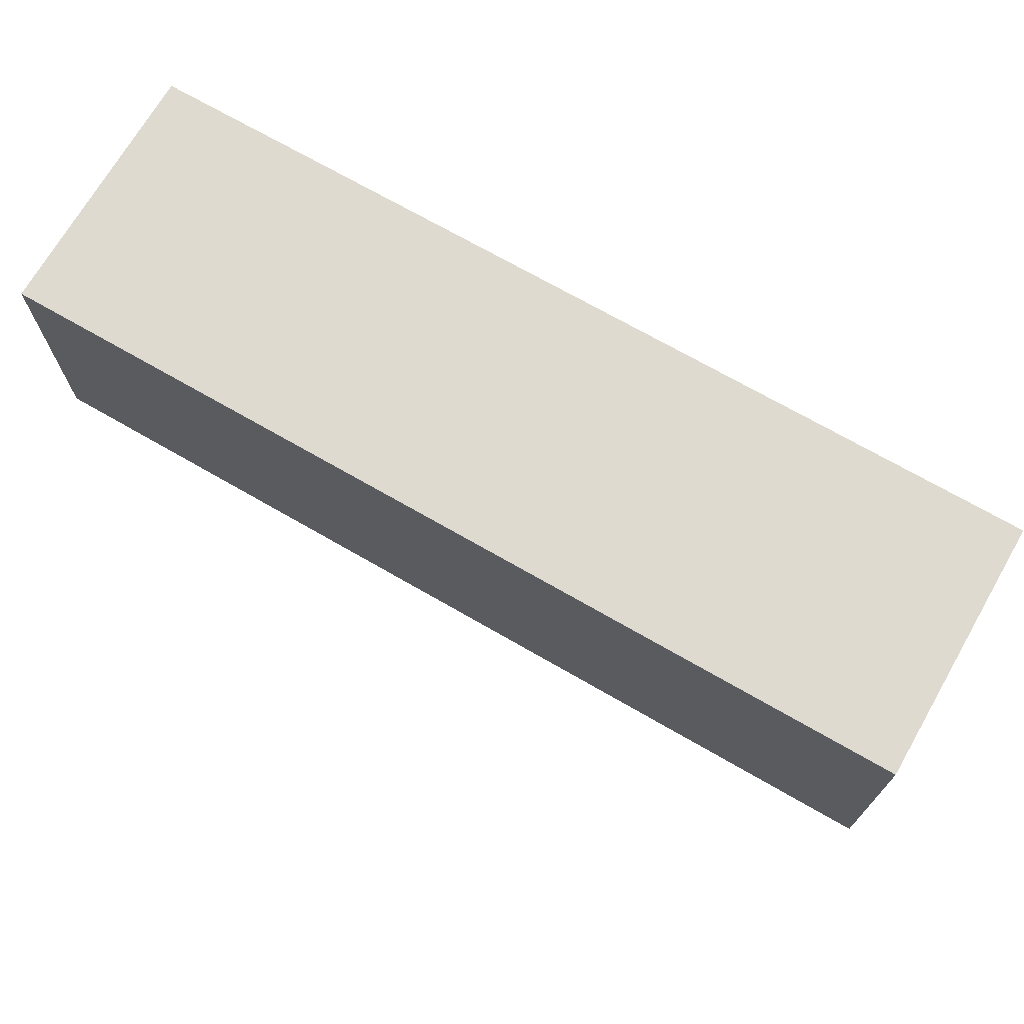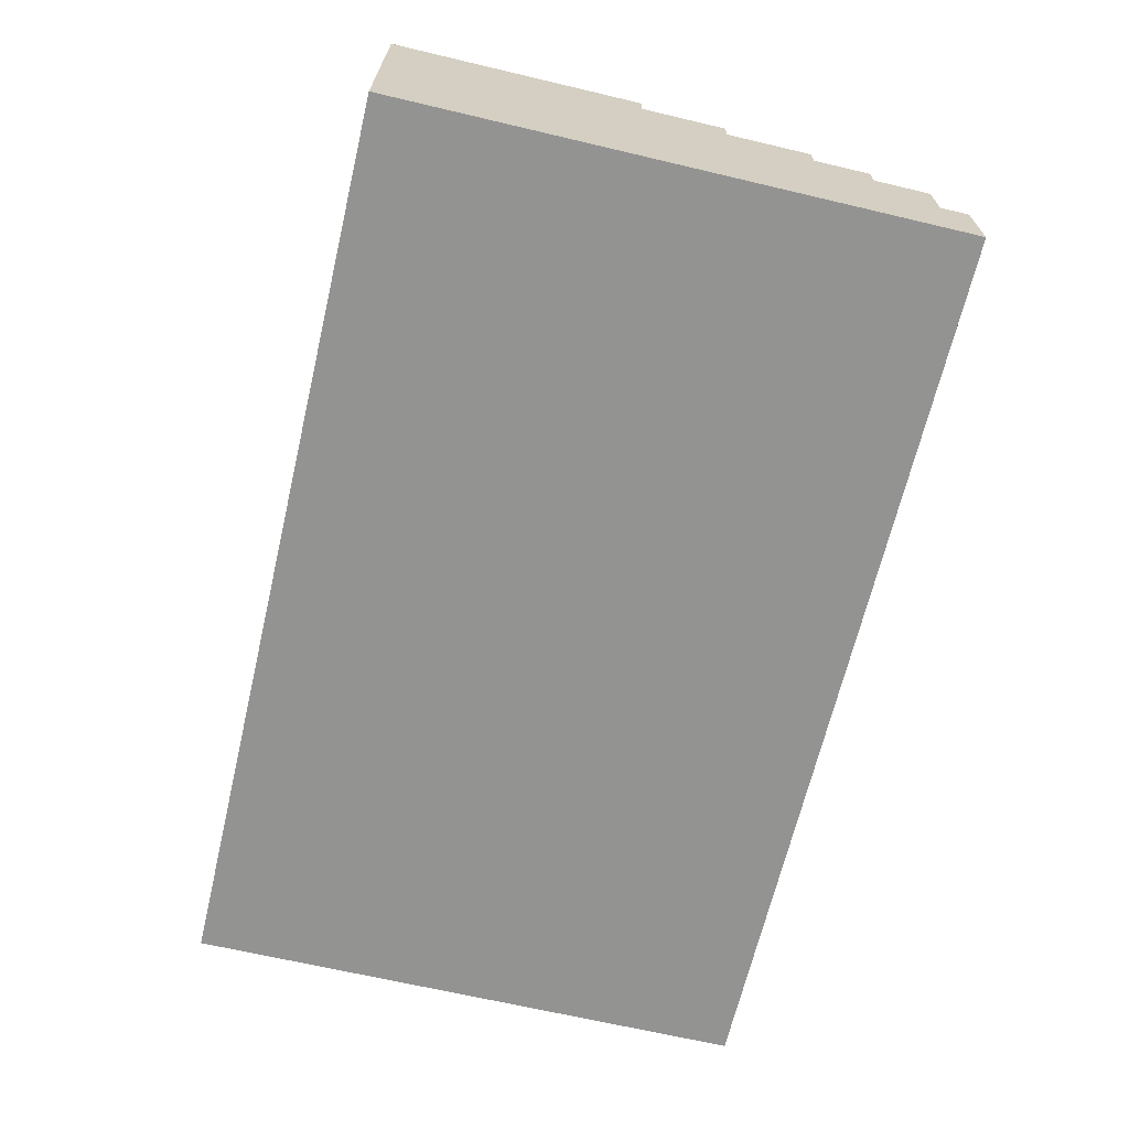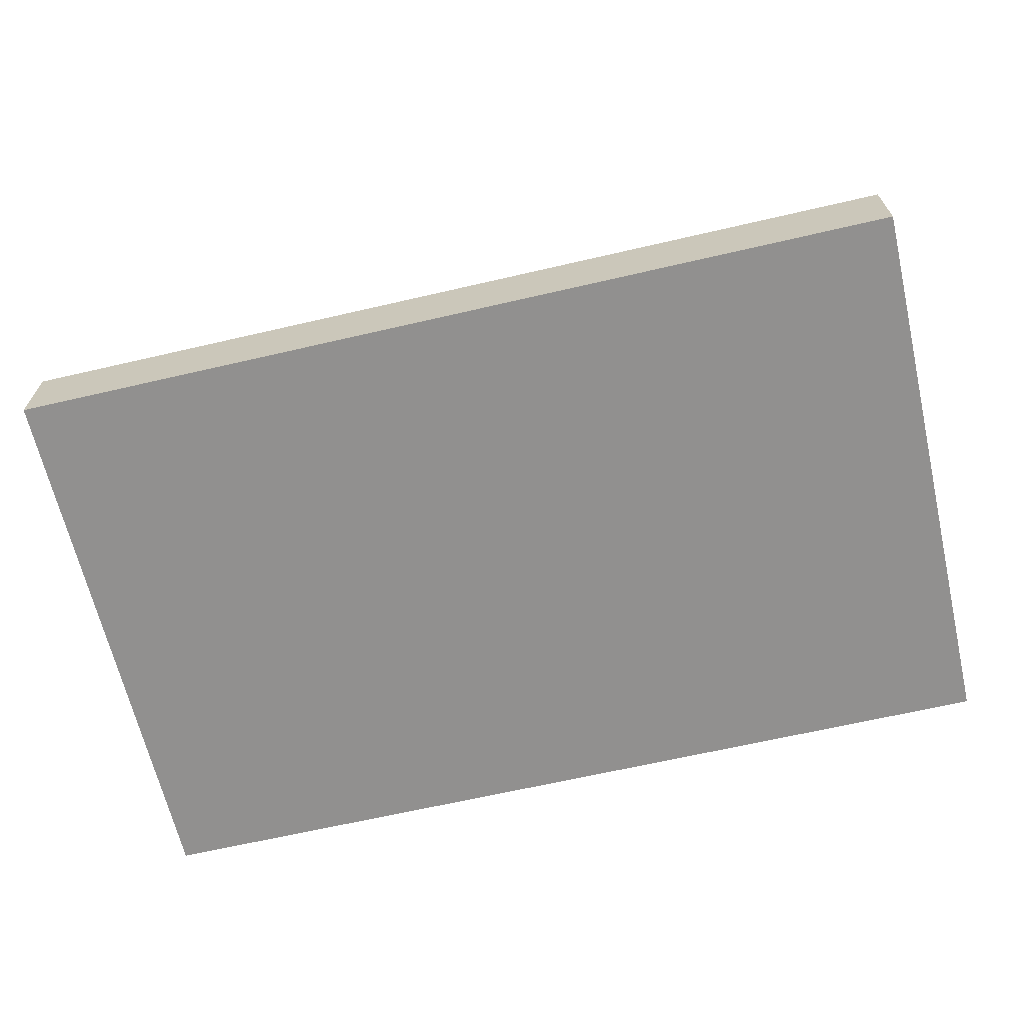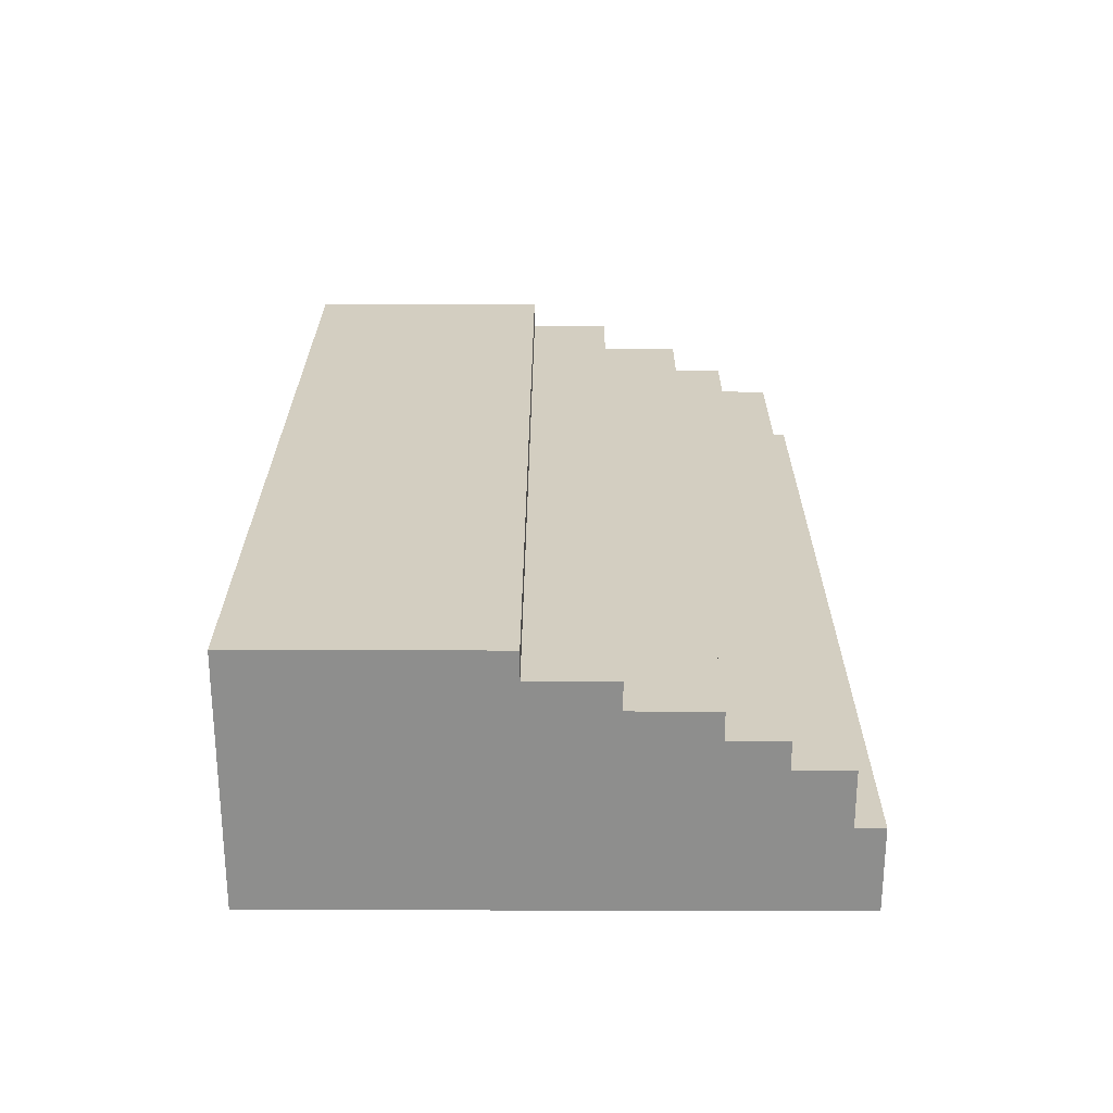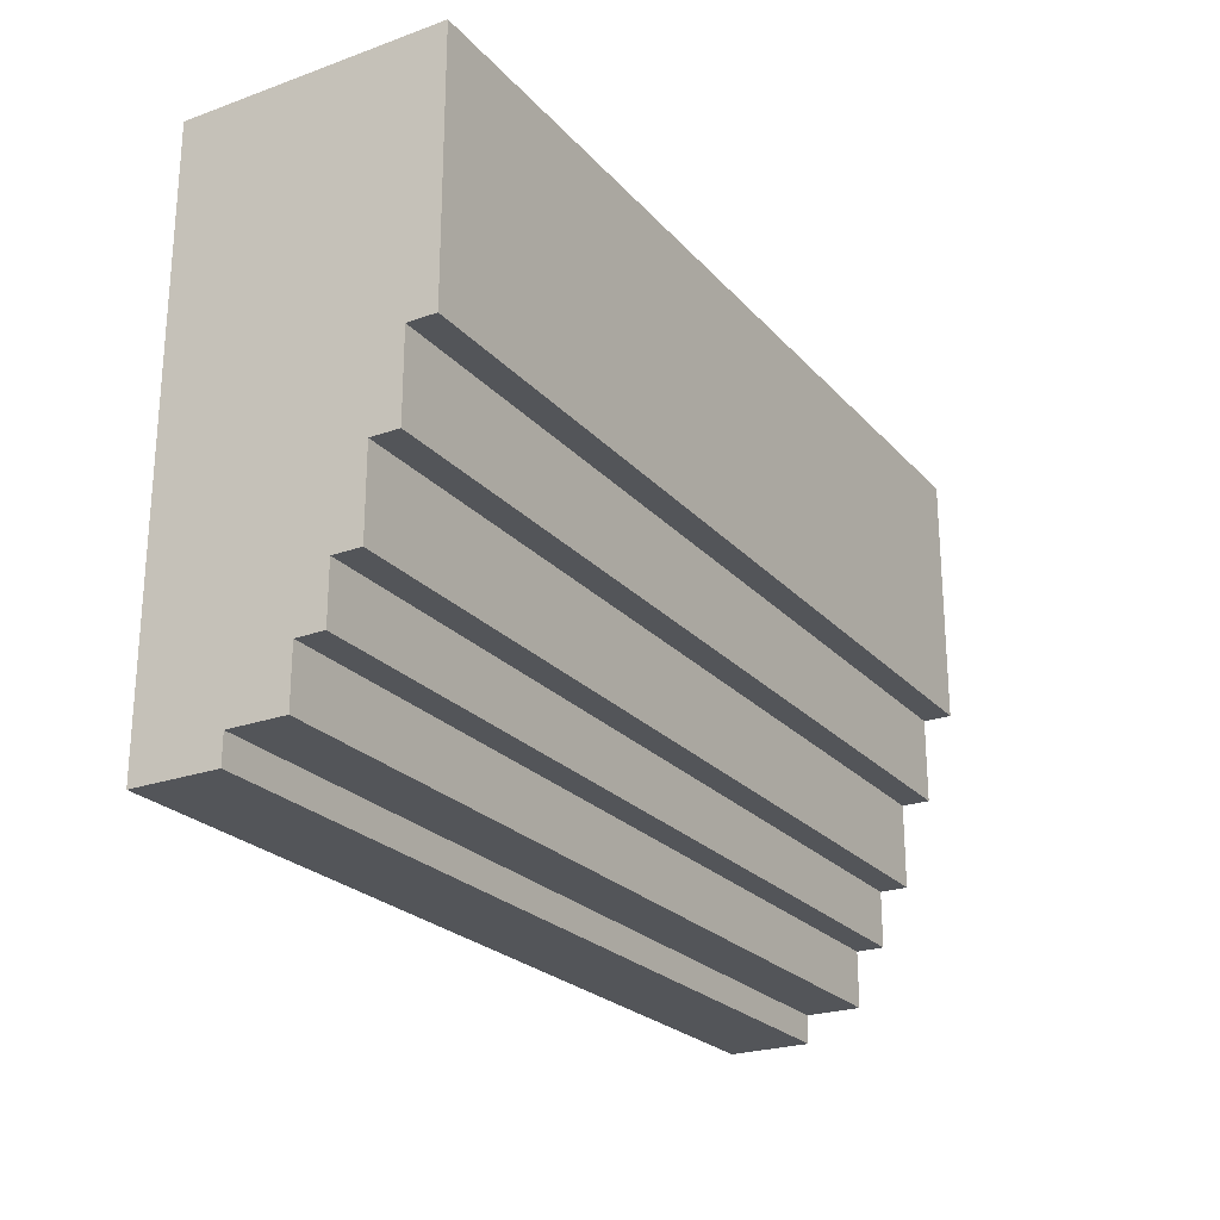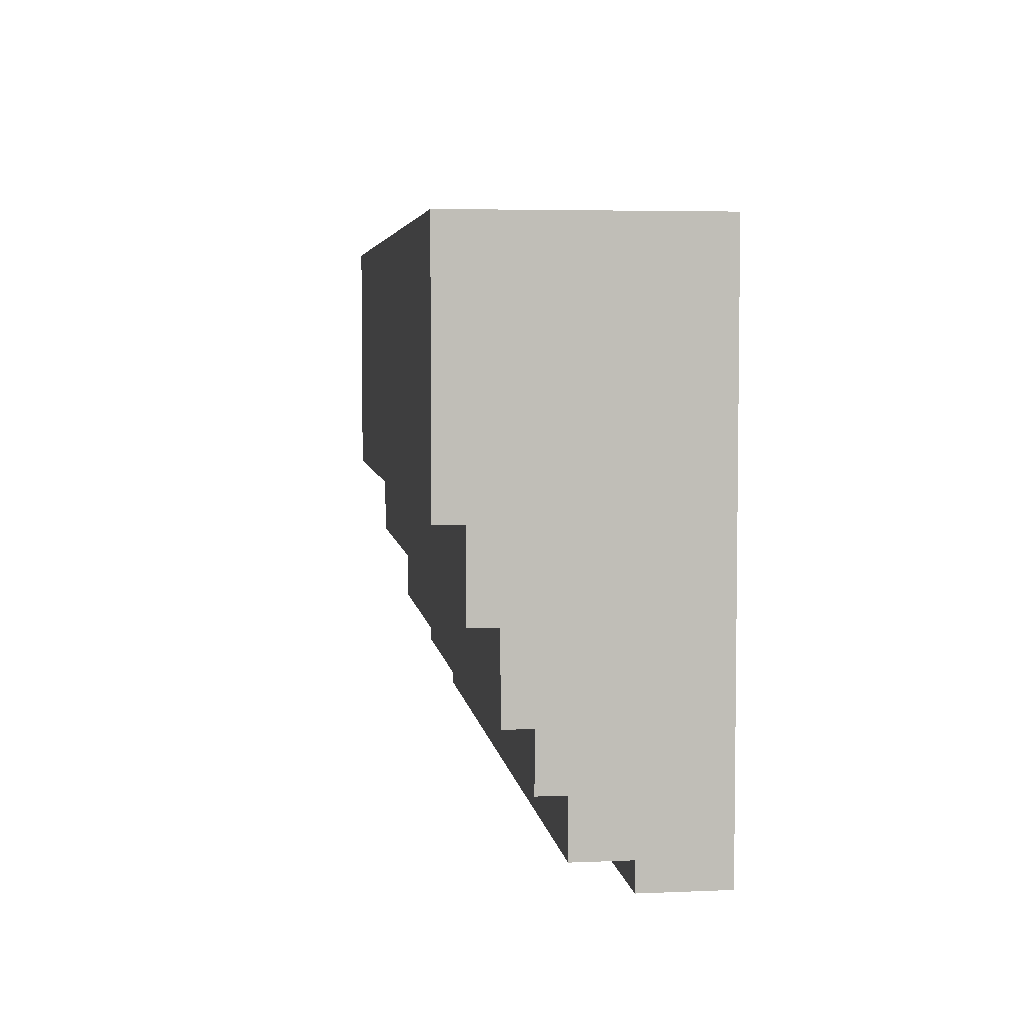
<metadata>
{"format":"obj","ext":"obj","renderer":"f3d","projection":"perspective","resolution":1024,"background":"white","views":[{"elev":70.8,"azim":-150.0,"up":"+Z"},{"elev":-66.7,"azim":76.7,"up":"+Y"},{"elev":-65.7,"azim":-166.9,"up":"+Y"},{"elev":25.1,"azim":90.2,"up":"+Y"},{"elev":-24.0,"azim":120.7,"up":"+Z"},{"elev":4.8,"azim":-97.7,"up":"+Z"}]}
</metadata>
<code>
o
v 25.1 0 -35.3
v 25.1 0 -33.6
v 25.1 0 -33.3
v 25.1 0.1 -33.7
v 25.1 0.1 -33.6
v 25.1 0.2 -33.8
v 25.1 0.2 -33.7
v 25.1 0.3 -35.3
v 25.1 0.3 -35.2
v 25.1 0.5 -35.2
v 25.1 0.5 -35
v 25.1 0.6 -35
v 25.1 0.6 -34.8
v 25.1 0.7 -34.8
v 25.1 0.7 -34.5
v 25.1 0.7 -33.8
v 25.1 0.7 -33.7
v 25.1 0.8 -34.5
v 25.1 0.8 -34.2
v 25.1 0.8 -34
v 25.1 0.8 -33.7
v 25.1 0.9 -34.2
v 25.1 0.9 -34
v 25.1 0.9 -33.3
v 21.9 0 -35.3
v 21.9 0 -33.3
v 21.9 0.3 -35.3
v 21.9 0.3 -35.2
v 21.9 0.5 -35.2
v 21.9 0.5 -35
v 21.9 0.6 -35
v 21.9 0.6 -34.8
v 21.9 0.7 -34.8
v 21.9 0.7 -34.5
v 21.9 0.7 -33.4
v 21.9 0.7 -33.3
v 21.9 0.8 -34.5
v 21.9 0.8 -34.2
v 21.9 0.8 -34
v 21.9 0.8 -33.4
v 21.9 0.9 -34.2
v 21.9 0.9 -34
v 21.9 0.9 -33.3
v 25.1 0 -35.3
v 25.1 0.3 -35.3
v 21.9 0 -35.3
v 21.9 0.3 -35.3
v 25.1 0.3 -35.2
v 25.1 0.5 -35.2
v 21.9 0.3 -35.2
v 21.9 0.5 -35.2
v 25.1 0.5 -35
v 25.1 0.6 -35
v 21.9 0.5 -35
v 21.9 0.6 -35
v 25.1 0.6 -34.8
v 25.1 0.7 -34.8
v 21.9 0.6 -34.8
v 21.9 0.7 -34.8
v 25.1 0.7 -34.5
v 25.1 0.8 -34.5
v 21.9 0.7 -34.5
v 21.9 0.8 -34.5
v 25.1 0.8 -34.2
v 25.1 0.9 -34.2
v 21.9 0.8 -34.2
v 21.9 0.9 -34.2
v 25.1 0 -33.3
v 25.1 0.9 -33.3
v 24.7 0 -33.3
v 24.7 0.1 -33.3
v 24.6 0.1 -33.3
v 24.6 0.2 -33.3
v 24.5 0.2 -33.3
v 24.5 0.3 -33.3
v 22.2 0.3 -33.3
v 22.2 0.4 -33.3
v 22.1 0.4 -33.3
v 22.1 0.6 -33.3
v 22 0.6 -33.3
v 22 0.7 -33.3
v 21.9 0 -33.3
v 21.9 0.7 -33.3
v 21.9 0.9 -33.3
v 25.1 0 -35.3
v 21.9 0 -35.3
v 25.1 0 -33.6
v 25 0 -33.6
v 25 0 -33.5
v 24.8 0 -33.5
v 24.8 0 -33.4
v 24.7 0 -33.4
v 25.1 0 -33.3
v 24.7 0 -33.3
v 21.9 0 -33.3
v 25.1 0.3 -35.3
v 21.9 0.3 -35.3
v 25.1 0.3 -35.2
v 21.9 0.3 -35.2
v 25.1 0.5 -35.2
v 21.9 0.5 -35.2
v 25.1 0.5 -35
v 21.9 0.5 -35
v 25.1 0.6 -35
v 21.9 0.6 -35
v 25.1 0.6 -34.8
v 21.9 0.6 -34.8
v 25.1 0.7 -34.8
v 21.9 0.7 -34.8
v 25.1 0.7 -34.5
v 21.9 0.7 -34.5
v 25.1 0.8 -34.5
v 21.9 0.8 -34.5
v 25.1 0.8 -34.2
v 21.9 0.8 -34.2
v 25.1 0.9 -34.2
v 21.9 0.9 -34.2
v 24.8 0.9 -34.1
v 24.6 0.9 -34.1
v 24 0.9 -34.1
v 23.8 0.9 -34.1
v 23.4 0.9 -34.1
v 23.2 0.9 -34.1
v 22.4 0.9 -34.1
v 22 0.9 -34.1
v 25.1 0.9 -34
v 24.8 0.9 -34
v 24.6 0.9 -34
v 24.5 0.9 -34
v 24.1 0.9 -34
v 24 0.9 -34
v 23.8 0.9 -34
v 23.4 0.9 -34
v 23.2 0.9 -34
v 23 0.9 -34
v 22.6 0.9 -34
v 22.4 0.9 -34
v 22 0.9 -34
v 21.9 0.9 -34
v 24.5 0.9 -33.9
v 24.1 0.9 -33.9
v 23 0.9 -33.9
v 22.6 0.9 -33.9
v 25.1 0.9 -33.3
v 21.9 0.9 -33.3
f 4 2 1
f 5 3 2
f 5 2 4
f 6 4 1
f 7 5 4
f 7 4 6
f 8 6 1
f 9 6 8
f 10 6 9
f 11 6 10
f 12 6 11
f 13 6 12
f 14 6 13
f 15 6 14
f 16 7 6
f 16 6 15
f 17 5 7
f 17 7 16
f 18 16 15
f 18 17 16
f 19 17 18
f 20 17 19
f 21 5 17
f 21 17 20
f 22 20 19
f 23 21 20
f 23 20 22
f 24 3 5
f 24 21 23
f 24 5 21
f 25 26 27
f 27 26 28
f 28 26 29
f 29 26 30
f 30 26 31
f 31 26 32
f 32 26 33
f 33 26 34
f 34 26 35
f 35 26 36
f 34 35 37
f 37 35 38
f 38 35 39
f 35 36 40
f 39 35 40
f 38 39 41
f 39 40 42
f 41 39 42
f 40 36 43
f 42 40 43
f 46 45 44
f 47 45 46
f 50 49 48
f 51 49 50
f 54 53 52
f 55 53 54
f 58 57 56
f 59 57 58
f 62 61 60
f 63 61 62
f 66 65 64
f 67 65 66
f 68 69 70
f 70 69 71
f 70 71 72
f 71 69 72
f 72 69 73
f 72 73 74
f 73 69 74
f 74 69 75
f 74 75 76
f 75 69 76
f 76 69 77
f 76 77 78
f 77 69 78
f 78 69 79
f 78 79 80
f 79 69 80
f 80 69 81
f 70 72 82
f 72 74 82
f 80 81 82
f 78 80 82
f 76 78 82
f 74 76 82
f 81 69 83
f 82 81 83
f 83 69 84
f 87 86 85
f 88 86 87
f 89 88 87
f 89 86 88
f 90 86 89
f 91 90 89
f 91 86 90
f 92 86 91
f 93 89 87
f 93 91 89
f 93 92 91
f 94 86 92
f 94 92 93
f 95 86 94
f 96 97 98
f 98 97 99
f 100 101 102
f 102 101 103
f 104 105 106
f 106 105 107
f 108 109 110
f 110 109 111
f 112 113 114
f 114 113 115
f 116 117 118
f 118 117 119
f 119 117 120
f 120 117 121
f 121 117 122
f 122 117 123
f 123 117 124
f 124 117 125
f 116 118 126
f 118 119 127
f 126 118 127
f 119 120 128
f 127 119 128
f 128 120 129
f 129 120 130
f 120 121 131
f 130 120 131
f 121 122 132
f 131 121 132
f 122 123 133
f 132 122 133
f 123 124 134
f 133 123 134
f 134 124 135
f 135 124 136
f 124 125 137
f 136 124 137
f 125 117 138
f 137 125 138
f 138 117 139
f 126 127 140
f 129 130 140
f 127 128 140
f 128 129 140
f 130 131 141
f 140 130 141
f 131 132 141
f 133 134 141
f 134 135 141
f 132 133 141
f 135 136 142
f 141 135 142
f 136 137 143
f 142 136 143
f 138 139 143
f 137 138 143
f 141 142 144
f 140 141 144
f 142 143 144
f 126 140 144
f 143 139 145
f 144 143 145

</code>
